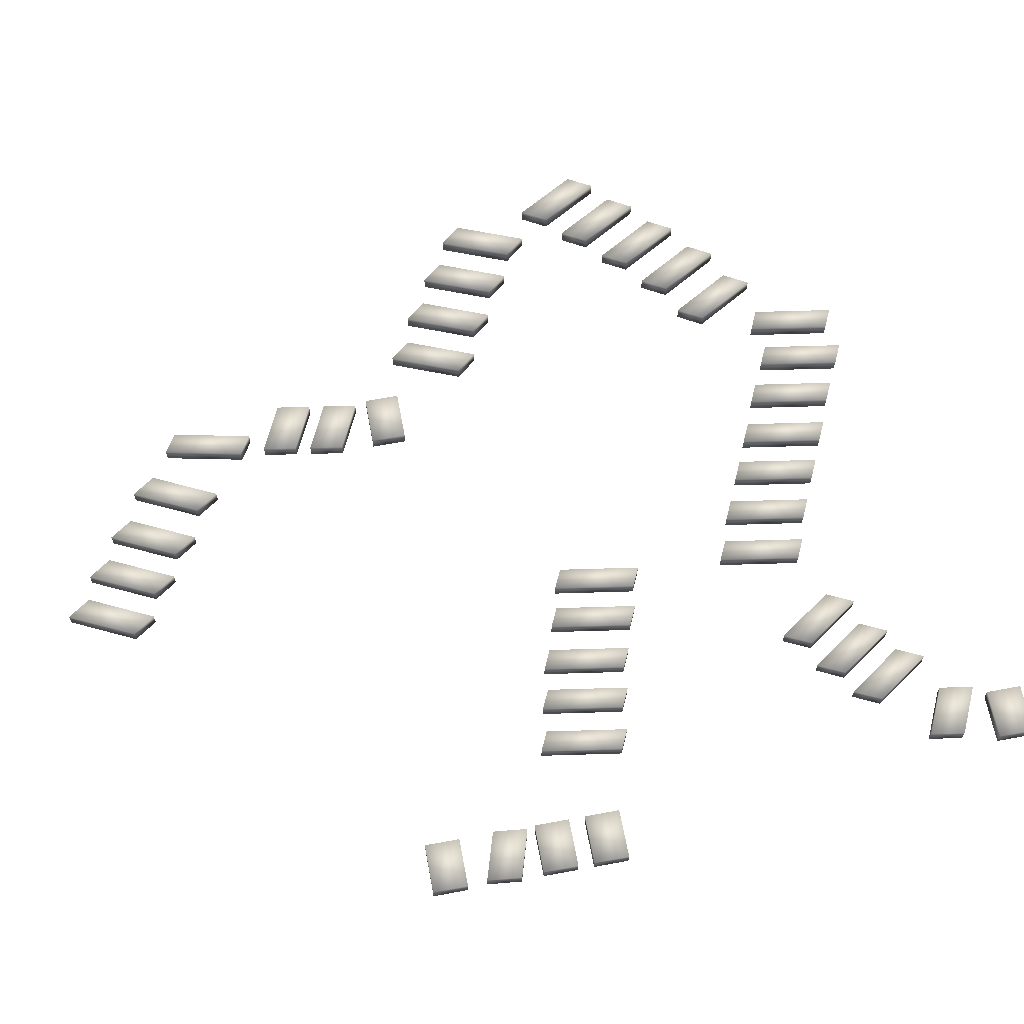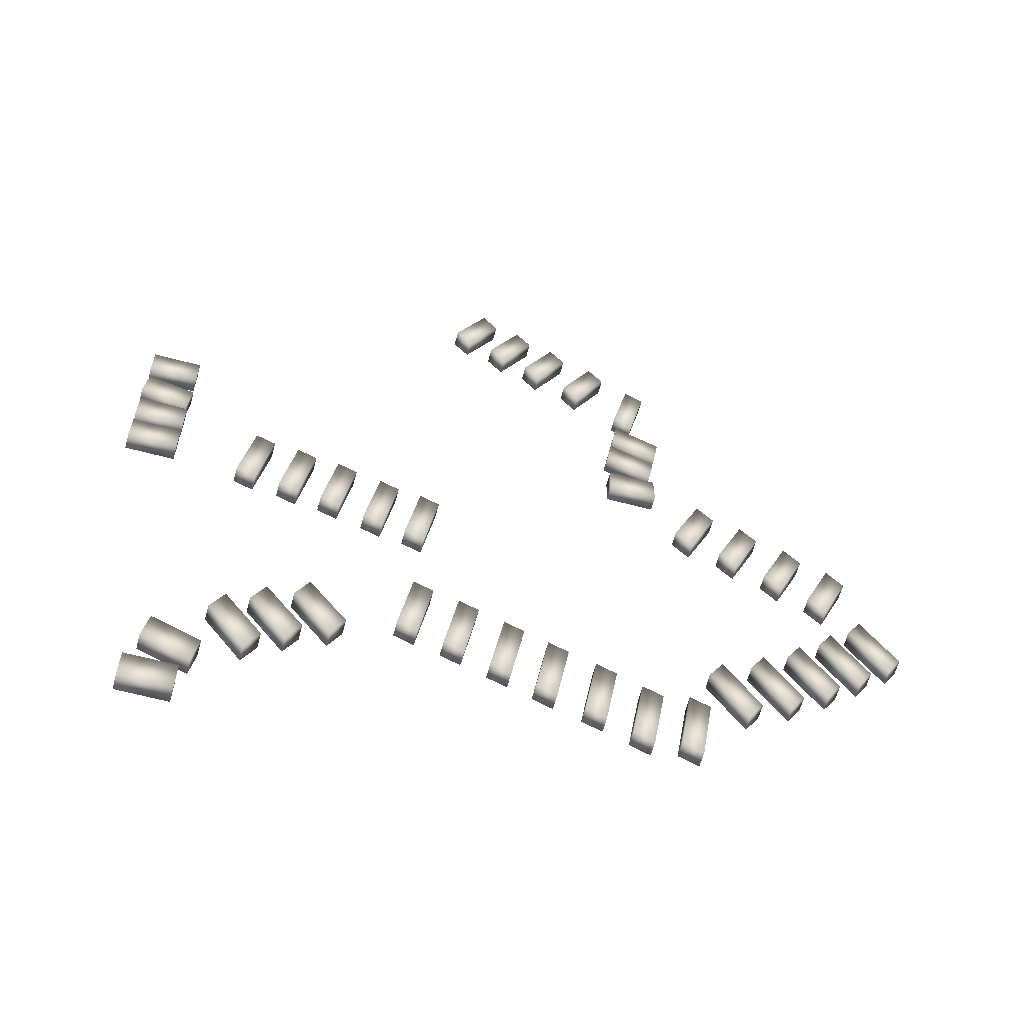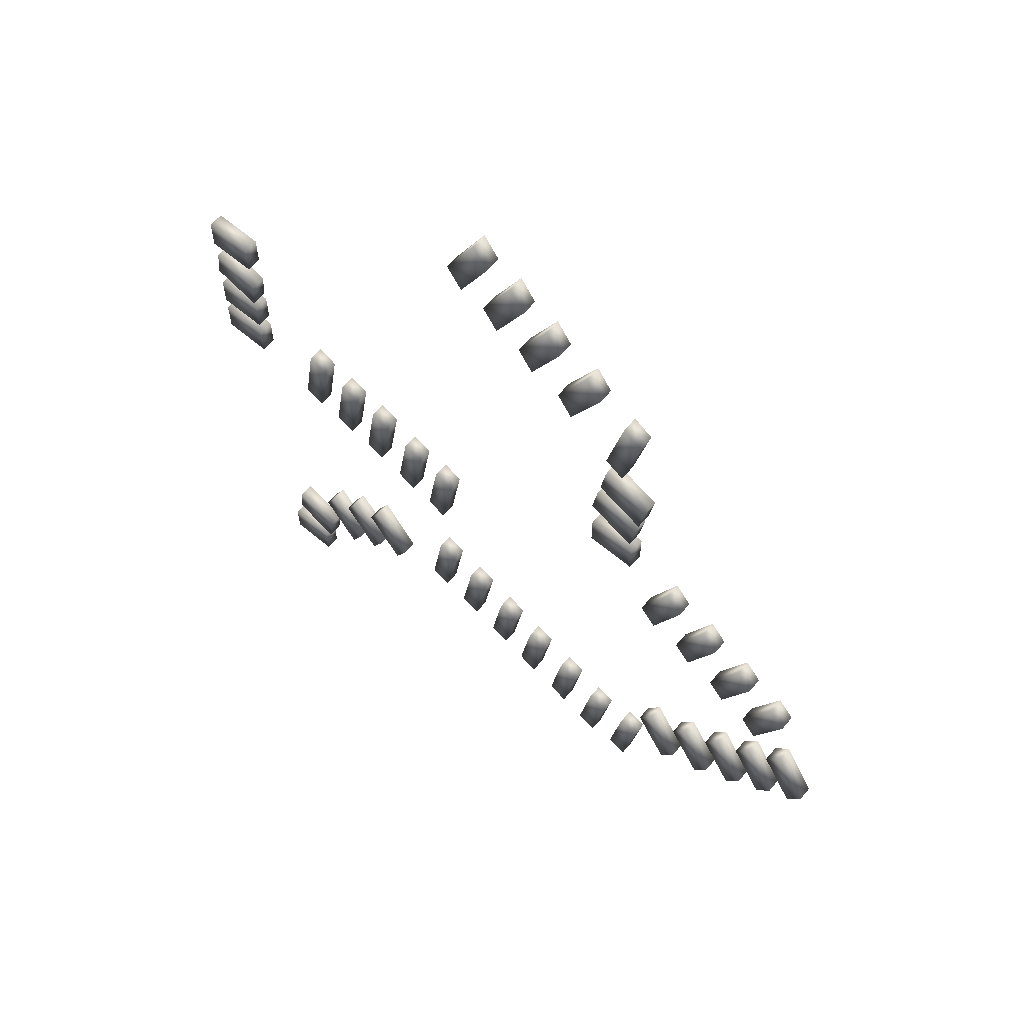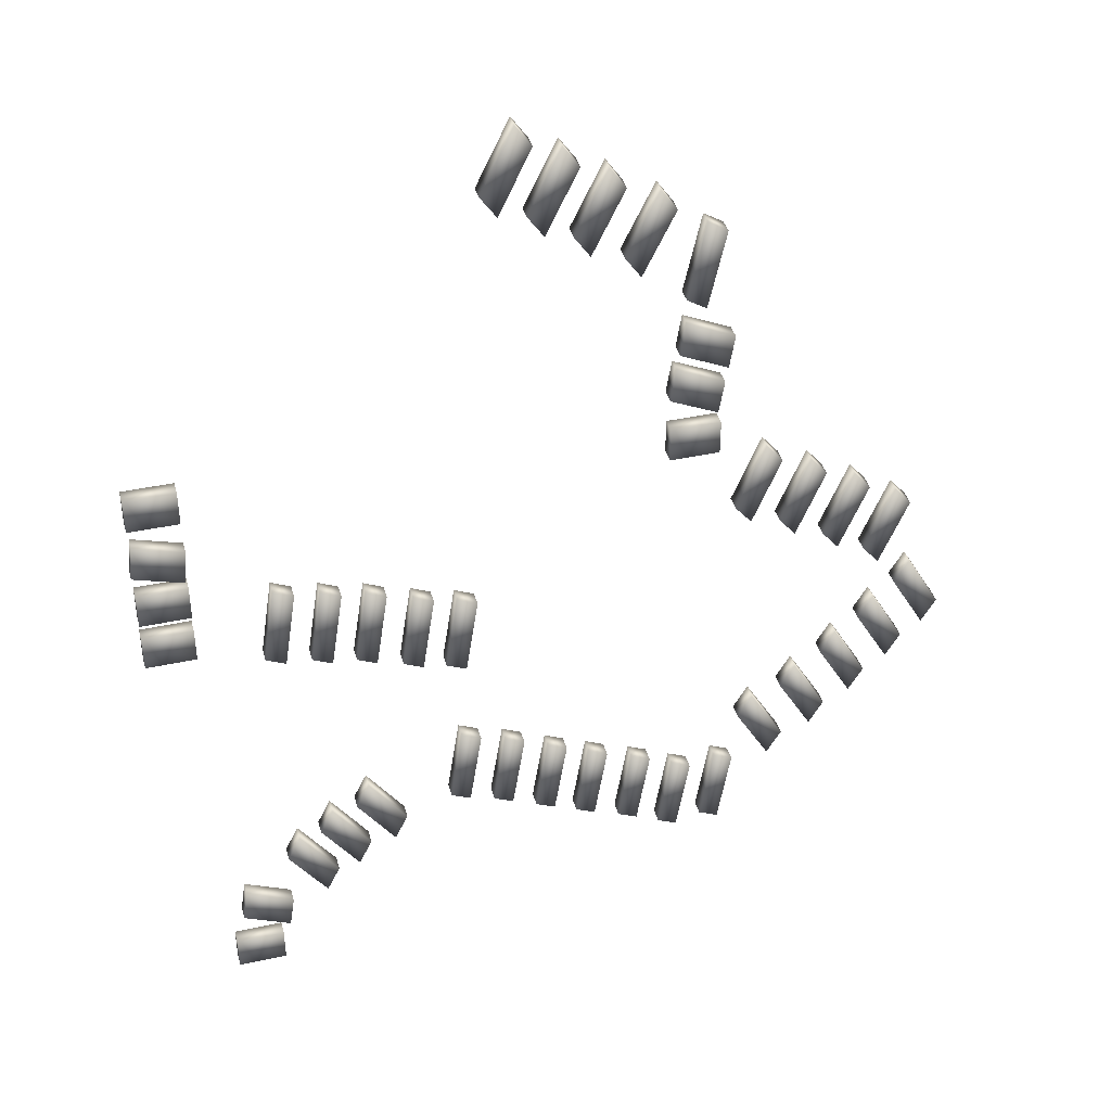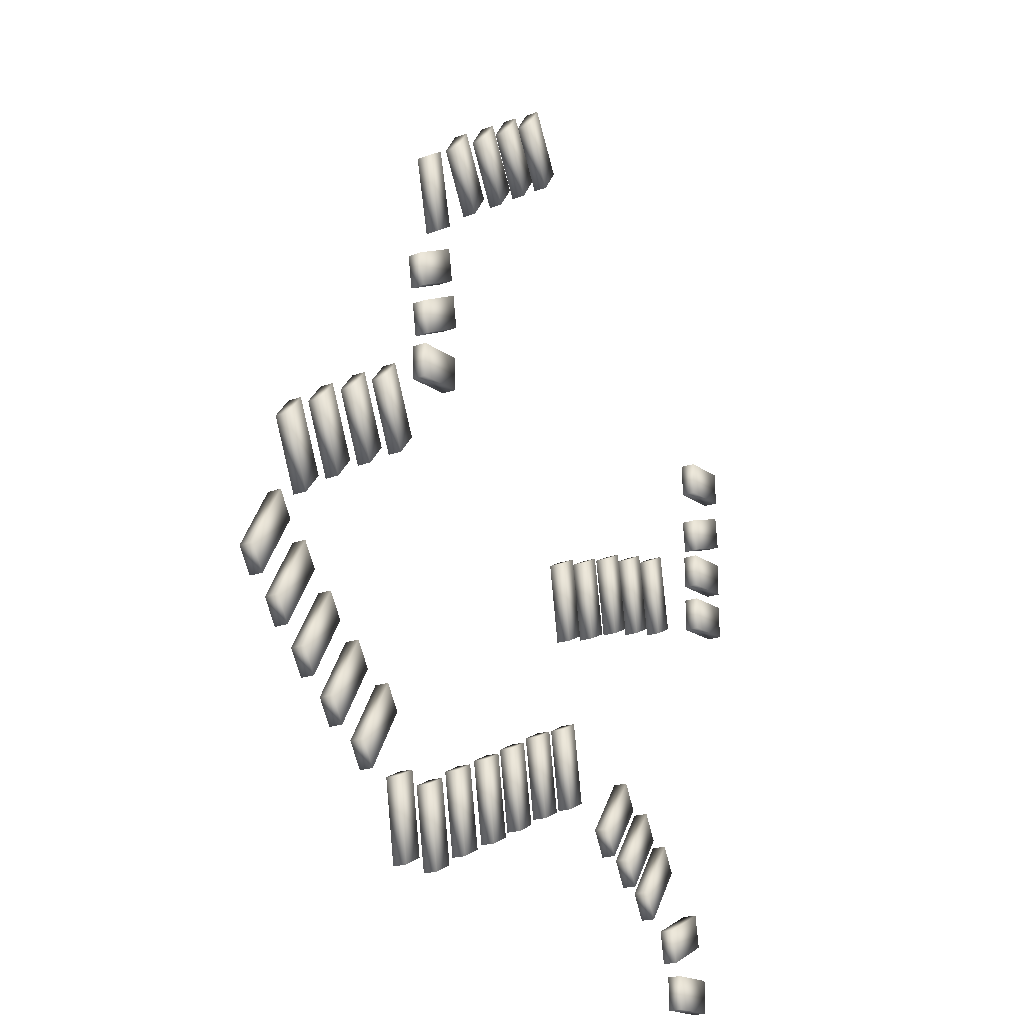
<metadata>
{"format":"obj","ext":"obj","renderer":"f3d","projection":"perspective","resolution":1024,"background":"white","views":[{"elev":65.2,"azim":79.4,"up":"+Y"},{"elev":-62.6,"azim":165.0,"up":"+Z"},{"elev":64.0,"azim":-139.7,"up":"+Z"},{"elev":40.1,"azim":165.0,"up":"+Z"},{"elev":-18.9,"azim":-53.9,"up":"+Z"}]}
</metadata>
<code>
v  205.5 -3.937 79.18
v  180.2 -3.937 79.18
v  180.2 -3.937 61
v  205.5 -3.937 61
v  205.5 3.937 79.18
v  205.5 3.937 61
v  180.2 3.937 61
v  180.2 3.937 79.18
v  204.4 -3.937 50.72
v  179.5 -3.937 43.14
v  181.3 -3.937 25.24
v  206.2 -3.937 32.82
v  204.4 3.937 50.72
v  206.2 3.937 32.82
v  181.3 3.937 25.24
v  179.5 3.937 43.14
v  205.5 -3.937 21.21
v  180.2 -3.937 21.21
v  180.2 -3.937 3.033
v  205.5 -3.937 3.033
v  205.5 3.937 21.21
v  205.5 3.937 3.033
v  180.2 3.937 3.033
v  180.2 3.937 21.21
v  205.5 -3.937 -5.502
v  180.2 -3.937 -5.502
v  180.2 -3.937 -23.68
v  205.5 -3.937 -23.68
v  205.5 3.937 -5.502
v  205.5 3.937 -23.68
v  180.2 3.937 -23.68
v  180.2 3.937 -5.502
v  130.8 -3.937 5.3
v  137.3 -3.937 -36.85
v  147.5 -3.937 -32.14
v  141 -3.937 10.01
v  130.8 3.937 5.3
v  141 3.937 10.01
v  147.5 3.937 -32.14
v  137.3 3.937 -36.85
v  107.9 -3.937 0.1279
v  114.4 -3.937 -42.02
v  124.6 -3.937 -37.31
v  118.1 -3.937 4.833
v  107.9 3.937 0.1279
v  118.1 3.937 4.833
v  124.6 3.937 -37.31
v  114.4 3.937 -42.02
v  85.73 -3.937 -5.044
v  92.28 -3.937 -47.19
v  102.4 -3.937 -42.48
v  95.91 -3.937 -0.3387
v  85.73 3.937 -5.044
v  95.91 3.937 -0.3387
v  102.4 3.937 -42.48
v  92.28 3.937 -47.19
v  62.48 -3.937 -13.4
v  69.03 -3.937 -55.55
v  79.2 -3.937 -50.84
v  72.66 -3.937 -8.698
v  62.48 3.937 -13.4
v  72.66 3.937 -8.698
v  79.2 3.937 -50.84
v  69.03 3.937 -55.55
v  40.54 -3.937 -19.67
v  47.08 -3.937 -61.82
v  57.26 -3.937 -57.11
v  50.72 -3.937 -14.97
v  40.54 3.937 -19.67
v  50.72 3.937 -14.97
v  57.26 3.937 -57.11
v  47.08 3.937 -61.82
v  40.54 -3.937 -112.2
v  47.08 -3.937 -154.4
v  57.26 -3.937 -149.7
v  50.72 -3.937 -107.5
v  40.54 3.937 -112.2
v  50.72 3.937 -107.5
v  57.26 3.937 -149.7
v  47.08 3.937 -154.4
v  17.45 -3.937 -120.7
v  24 -3.937 -162.9
v  34.17 -3.937 -158.2
v  27.63 -3.937 -116
v  17.45 3.937 -120.7
v  27.63 3.937 -116
v  34.17 3.937 -158.2
v  24 3.937 -162.9
v  -5.451 -3.937 -131.1
v  1.091 -3.937 -173.2
v  11.26 -3.937 -168.5
v  4.722 -3.937 -126.4
v  -5.451 3.937 -131.1
v  4.722 3.937 -126.4
v  11.26 3.937 -168.5
v  1.091 3.937 -173.2
v  -27.65 -3.937 -141
v  -21.11 -3.937 -183.1
v  -10.94 -3.937 -178.4
v  -17.48 -3.937 -136.3
v  -27.65 3.937 -141
v  -17.48 3.937 -136.3
v  -10.94 3.937 -178.4
v  -21.11 3.937 -183.1
v  -51.43 -3.937 -150.9
v  -44.88 -3.937 -193.1
v  -34.71 -3.937 -188.4
v  -41.25 -3.937 -146.2
v  -51.43 3.937 -150.9
v  -41.25 3.937 -146.2
v  -34.71 3.937 -188.4
v  -44.88 3.937 -193.1
v  -74.15 -3.937 -161.9
v  -67.61 -3.937 -204
v  -57.44 -3.937 -199.3
v  -63.98 -3.937 -157.2
v  -74.15 3.937 -161.9
v  -63.98 3.937 -157.2
v  -57.44 3.937 -199.3
v  -67.61 3.937 -204
v  -97.74 -3.937 -161.9
v  -91.2 -3.937 -204
v  -81.03 -3.937 -199.3
v  -87.57 -3.937 -157.2
v  -97.74 3.937 -161.9
v  -87.57 3.937 -157.2
v  -81.03 3.937 -199.3
v  -91.2 3.937 -204
v  88.24 -3.937 -173.1
v  107.6 -3.937 -145
v  100.8 -3.937 -131.1
v  81.47 -3.937 -159.2
v  88.24 3.937 -173.1
v  81.47 3.937 -159.2
v  100.8 3.937 -131.1
v  107.6 3.937 -145
v  108.2 -3.937 -186.8
v  127.6 -3.937 -158.7
v  120.8 -3.937 -144.8
v  101.4 -3.937 -172.8
v  108.2 3.937 -186.8
v  101.4 3.937 -172.8
v  120.8 3.937 -144.8
v  127.6 3.937 -158.7
v  126.3 -3.937 -202.3
v  145.7 -3.937 -174.2
v  138.9 -3.937 -160.3
v  119.5 -3.937 -188.3
v  126.3 3.937 -202.3
v  119.5 3.937 -188.3
v  138.9 3.937 -160.3
v  145.7 3.937 -174.2
v  148 -3.937 -223.5
v  172.4 -3.937 -212.2
v  169.7 -3.937 -194.7
v  145.2 -3.937 -206
v  148 3.937 -223.5
v  145.2 3.937 -206
v  169.7 3.937 -194.7
v  172.4 3.937 -212.2
v  152.3 -3.937 -248.4
v  177.5 -3.937 -248.4
v  177.5 -3.937 -230.2
v  152.3 -3.937 -230.2
v  152.3 3.937 -248.4
v  152.3 3.937 -230.2
v  177.5 3.937 -230.2
v  177.5 3.937 -248.4
v  10.88 -3.937 235.6
v  27.12 -3.937 202.2
v  35.19 -3.937 213.9
v  18.94 -3.937 247.3
v  10.88 3.937 235.6
v  18.94 3.937 247.3
v  35.19 3.937 213.9
v  27.12 3.937 202.2
v  -10.54 -3.937 222
v  5.704 -3.937 188.6
v  13.77 -3.937 200.3
v  -2.476 -3.937 233.7
v  -10.54 3.937 222
v  -2.476 3.937 233.7
v  13.77 3.937 200.3
v  5.704 3.937 188.6
v  -31.96 -3.937 207.9
v  -15.72 -3.937 174.5
v  -7.649 -3.937 186.2
v  -23.9 -3.937 219.6
v  -31.96 3.937 207.9
v  -23.9 3.937 219.6
v  -7.649 3.937 186.2
v  -15.72 3.937 174.5
v  -56 -3.937 192.8
v  -39.75 -3.937 159.3
v  -31.68 -3.937 171
v  -47.93 -3.937 204.5
v  -56 3.937 192.8
v  -47.93 3.937 204.5
v  -31.68 3.937 171
v  -39.75 3.937 159.3
v  -80.55 -3.937 177.6
v  -71.9 -3.937 136.6
v  -62.01 -3.937 142.8
v  -70.65 -3.937 183.8
v  -80.55 3.937 177.6
v  -70.65 3.937 183.8
v  -62.01 3.937 142.8
v  -71.9 3.937 136.6
v  -84.18 -3.937 100.6
v  -59.76 -3.937 111.9
v  -62.49 -3.937 129.4
v  -86.9 -3.937 118.1
v  -84.18 3.937 100.6
v  -86.9 3.937 118.1
v  -62.49 3.937 129.4
v  -59.76 3.937 111.9
v  -80.07 -3.937 74.88
v  -55.65 -3.937 86.17
v  -58.38 -3.937 103.7
v  -82.79 -3.937 92.44
v  -80.07 3.937 74.88
v  -82.79 3.937 92.44
v  -58.38 3.937 103.7
v  -55.65 3.937 86.17
v  -81.86 -3.937 50.44
v  -56.59 -3.937 50.44
v  -56.59 -3.937 68.62
v  -81.86 -3.937 68.62
v  -81.86 3.937 50.44
v  -81.86 3.937 68.62
v  -56.59 3.937 68.62
v  -56.59 3.937 50.44
v  -117.7 -3.937 -161.9
v  -99.81 -3.937 -131.1
v  -107.3 -3.937 -118.2
v  -125.1 -3.937 -149.1
v  -117.7 3.937 -161.9
v  -125.1 3.937 -149.1
v  -107.3 3.937 -118.2
v  -99.81 3.937 -131.1
v  -140.6 -3.937 -145.4
v  -122.8 -3.937 -114.6
v  -130.2 -3.937 -101.7
v  -148.1 -3.937 -132.6
v  -140.6 3.937 -145.4
v  -148.1 3.937 -132.6
v  -130.2 3.937 -101.7
v  -122.8 3.937 -114.6
v  -161.8 -3.937 -126.1
v  -143.9 -3.937 -95.28
v  -151.3 -3.937 -82.43
v  -169.2 -3.937 -113.3
v  -161.8 3.937 -126.1
v  -169.2 3.937 -113.3
v  -151.3 3.937 -82.43
v  -143.9 3.937 -95.28
v  -181 -3.937 -105.9
v  -163.2 -3.937 -75.09
v  -170.6 -3.937 -62.23
v  -188.5 -3.937 -93.08
v  -181 3.937 -105.9
v  -188.5 3.937 -93.08
v  -170.6 3.937 -62.23
v  -163.2 3.937 -75.09
v  -199.4 -3.937 -85.74
v  -181.5 -3.937 -54.89
v  -189 -3.937 -42.03
v  -206.8 -3.937 -72.89
v  -199.4 3.937 -85.74
v  -206.8 3.937 -72.89
v  -189 3.937 -42.03
v  -181.5 3.937 -54.89
v  -91.73 -3.937 13.42
v  -106.2 -3.937 49.17
v  -114.9 -3.937 38.74
v  -100.4 -3.937 2.997
v  -91.73 3.937 13.42
v  -100.4 3.937 2.997
v  -114.9 3.937 38.74
v  -106.2 3.937 49.17
v  -115.6 -3.937 0.5722
v  -130.1 -3.937 36.31
v  -138.7 -3.937 25.89
v  -124.2 -3.937 -9.855
v  -115.6 3.937 0.5722
v  -124.2 3.937 -9.855
v  -138.7 3.937 25.89
v  -130.1 3.937 36.31
v  -139.5 -3.937 -13.2
v  -154 -3.937 22.54
v  -162.6 -3.937 12.12
v  -148.1 -3.937 -23.63
v  -139.5 3.937 -13.2
v  -148.1 3.937 -23.63
v  -162.6 3.937 12.12
v  -154 3.937 22.54
v  -162.4 -3.937 -27.89
v  -176.9 -3.937 7.854
v  -185.5 -3.937 -2.574
v  -171 -3.937 -38.32
v  -162.4 3.937 -27.89
v  -171 3.937 -38.32
v  -185.5 3.937 -2.574
v  -176.9 3.937 7.854
o Box003
g Box003
f 1 2 3 4
f 5 6 7 8
f 6 4 3 7
f 5 1 4 6
f 8 2 1 5
f 7 3 2 8
f 9 10 11 12
f 13 14 15 16
f 14 12 11 15
f 13 9 12 14
f 16 10 9 13
f 15 11 10 16
f 17 18 19 20
f 21 22 23 24
f 22 20 19 23
f 21 17 20 22
f 24 18 17 21
f 23 19 18 24
f 25 26 27 28
f 29 30 31 32
f 30 28 27 31
f 29 25 28 30
f 32 26 25 29
f 31 27 26 32
f 33 34 35 36
f 37 38 39 40
f 38 36 35 39
f 37 33 36 38
f 40 34 33 37
f 39 35 34 40
f 41 42 43 44
f 45 46 47 48
f 46 44 43 47
f 45 41 44 46
f 48 42 41 45
f 47 43 42 48
f 49 50 51 52
f 53 54 55 56
f 54 52 51 55
f 53 49 52 54
f 56 50 49 53
f 55 51 50 56
f 57 58 59 60
f 61 62 63 64
f 62 60 59 63
f 61 57 60 62
f 64 58 57 61
f 63 59 58 64
f 65 66 67 68
f 69 70 71 72
f 70 68 67 71
f 69 65 68 70
f 72 66 65 69
f 71 67 66 72
f 73 74 75 76
f 77 78 79 80
f 78 76 75 79
f 77 73 76 78
f 80 74 73 77
f 79 75 74 80
f 81 82 83 84
f 85 86 87 88
f 86 84 83 87
f 85 81 84 86
f 88 82 81 85
f 87 83 82 88
f 89 90 91 92
f 93 94 95 96
f 94 92 91 95
f 93 89 92 94
f 96 90 89 93
f 95 91 90 96
f 97 98 99 100
f 101 102 103 104
f 102 100 99 103
f 101 97 100 102
f 104 98 97 101
f 103 99 98 104
f 105 106 107 108
f 109 110 111 112
f 110 108 107 111
f 109 105 108 110
f 112 106 105 109
f 111 107 106 112
f 113 114 115 116
f 117 118 119 120
f 118 116 115 119
f 117 113 116 118
f 120 114 113 117
f 119 115 114 120
f 121 122 123 124
f 125 126 127 128
f 126 124 123 127
f 125 121 124 126
f 128 122 121 125
f 127 123 122 128
f 129 130 131 132
f 133 134 135 136
f 134 132 131 135
f 133 129 132 134
f 136 130 129 133
f 135 131 130 136
f 137 138 139 140
f 141 142 143 144
f 142 140 139 143
f 141 137 140 142
f 144 138 137 141
f 143 139 138 144
f 145 146 147 148
f 149 150 151 152
f 150 148 147 151
f 149 145 148 150
f 152 146 145 149
f 151 147 146 152
f 153 154 155 156
f 157 158 159 160
f 158 156 155 159
f 157 153 156 158
f 160 154 153 157
f 159 155 154 160
f 161 162 163 164
f 165 166 167 168
f 166 164 163 167
f 165 161 164 166
f 168 162 161 165
f 167 163 162 168
f 169 170 171 172
f 173 174 175 176
f 174 172 171 175
f 173 169 172 174
f 176 170 169 173
f 175 171 170 176
f 177 178 179 180
f 181 182 183 184
f 182 180 179 183
f 181 177 180 182
f 184 178 177 181
f 183 179 178 184
f 185 186 187 188
f 189 190 191 192
f 190 188 187 191
f 189 185 188 190
f 192 186 185 189
f 191 187 186 192
f 193 194 195 196
f 197 198 199 200
f 198 196 195 199
f 197 193 196 198
f 200 194 193 197
f 199 195 194 200
f 201 202 203 204
f 205 206 207 208
f 206 204 203 207
f 205 201 204 206
f 208 202 201 205
f 207 203 202 208
f 209 210 211 212
f 213 214 215 216
f 214 212 211 215
f 213 209 212 214
f 216 210 209 213
f 215 211 210 216
f 217 218 219 220
f 221 222 223 224
f 222 220 219 223
f 221 217 220 222
f 224 218 217 221
f 223 219 218 224
f 225 226 227 228
f 229 230 231 232
f 230 228 227 231
f 229 225 228 230
f 232 226 225 229
f 231 227 226 232
f 233 234 235 236
f 237 238 239 240
f 238 236 235 239
f 237 233 236 238
f 240 234 233 237
f 239 235 234 240
f 241 242 243 244
f 245 246 247 248
f 246 244 243 247
f 245 241 244 246
f 248 242 241 245
f 247 243 242 248
f 249 250 251 252
f 253 254 255 256
f 254 252 251 255
f 253 249 252 254
f 256 250 249 253
f 255 251 250 256
f 257 258 259 260
f 261 262 263 264
f 262 260 259 263
f 261 257 260 262
f 264 258 257 261
f 263 259 258 264
f 265 266 267 268
f 269 270 271 272
f 270 268 267 271
f 269 265 268 270
f 272 266 265 269
f 271 267 266 272
f 273 274 275 276
f 277 278 279 280
f 278 276 275 279
f 277 273 276 278
f 280 274 273 277
f 279 275 274 280
f 281 282 283 284
f 285 286 287 288
f 286 284 283 287
f 285 281 284 286
f 288 282 281 285
f 287 283 282 288
f 289 290 291 292
f 293 294 295 296
f 294 292 291 295
f 293 289 292 294
f 296 290 289 293
f 295 291 290 296
f 297 298 299 300
f 301 302 303 304
f 302 300 299 303
f 301 297 300 302
f 304 298 297 301
f 303 299 298 304

</code>
